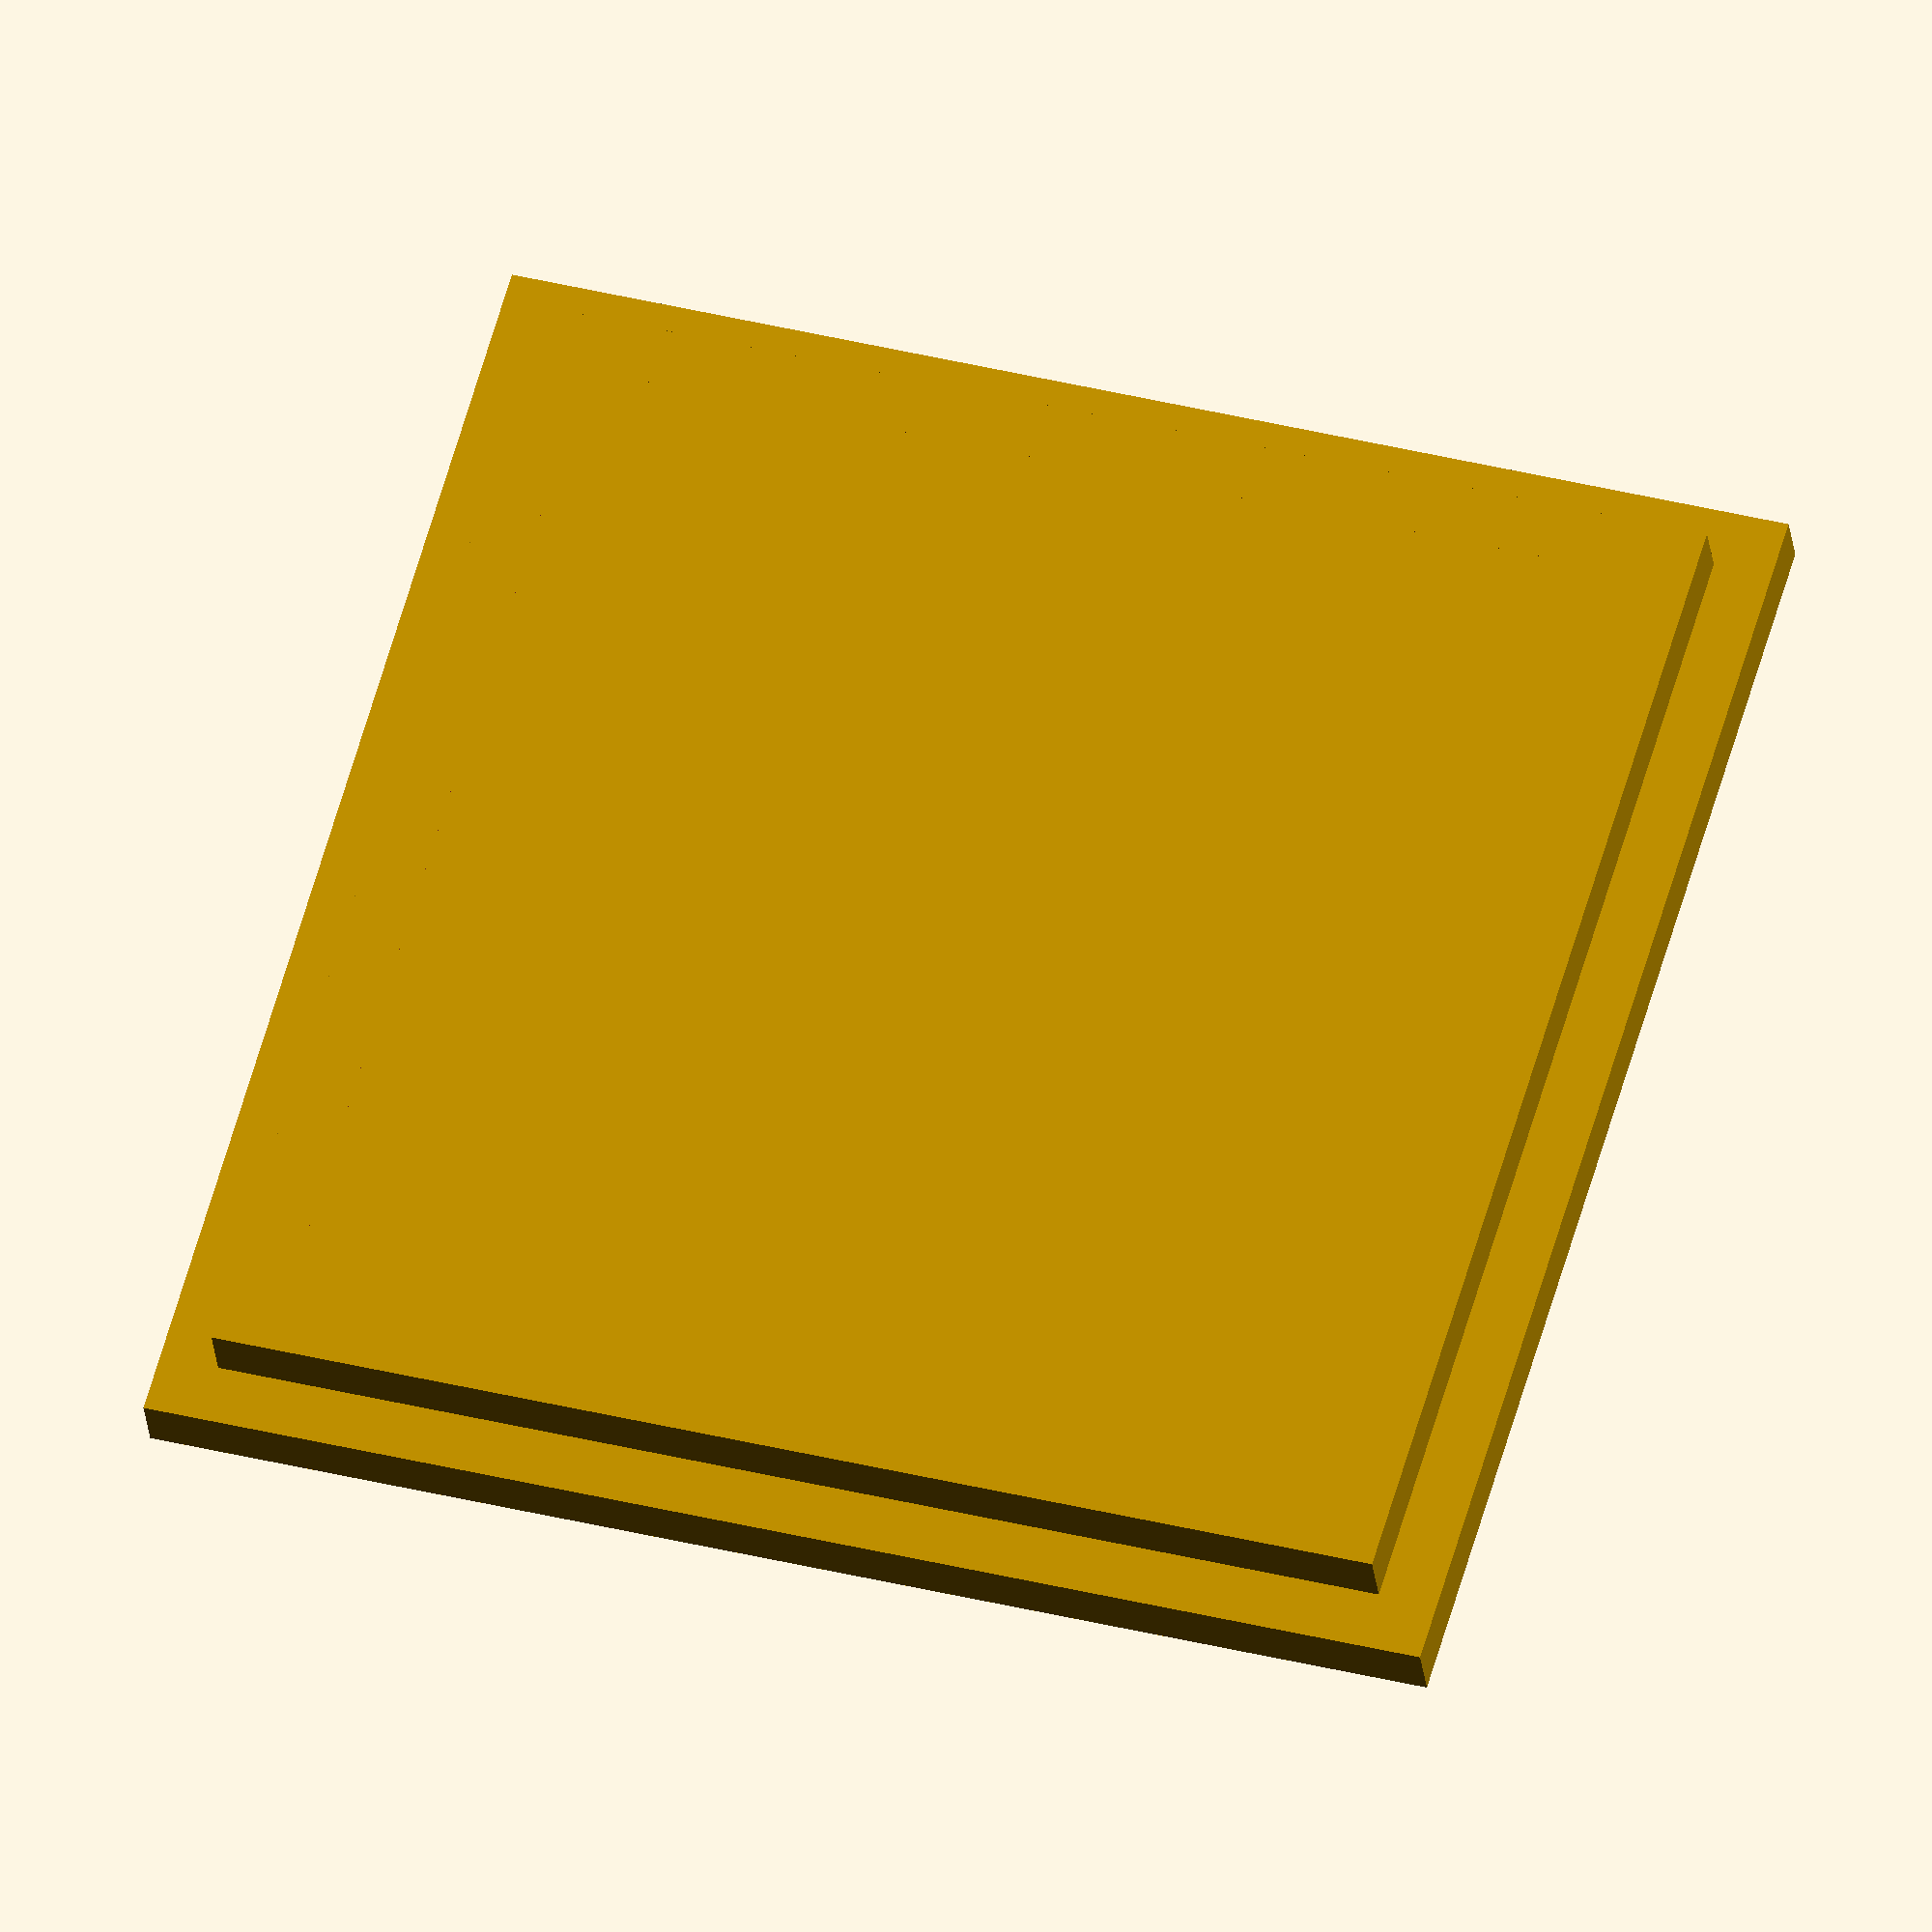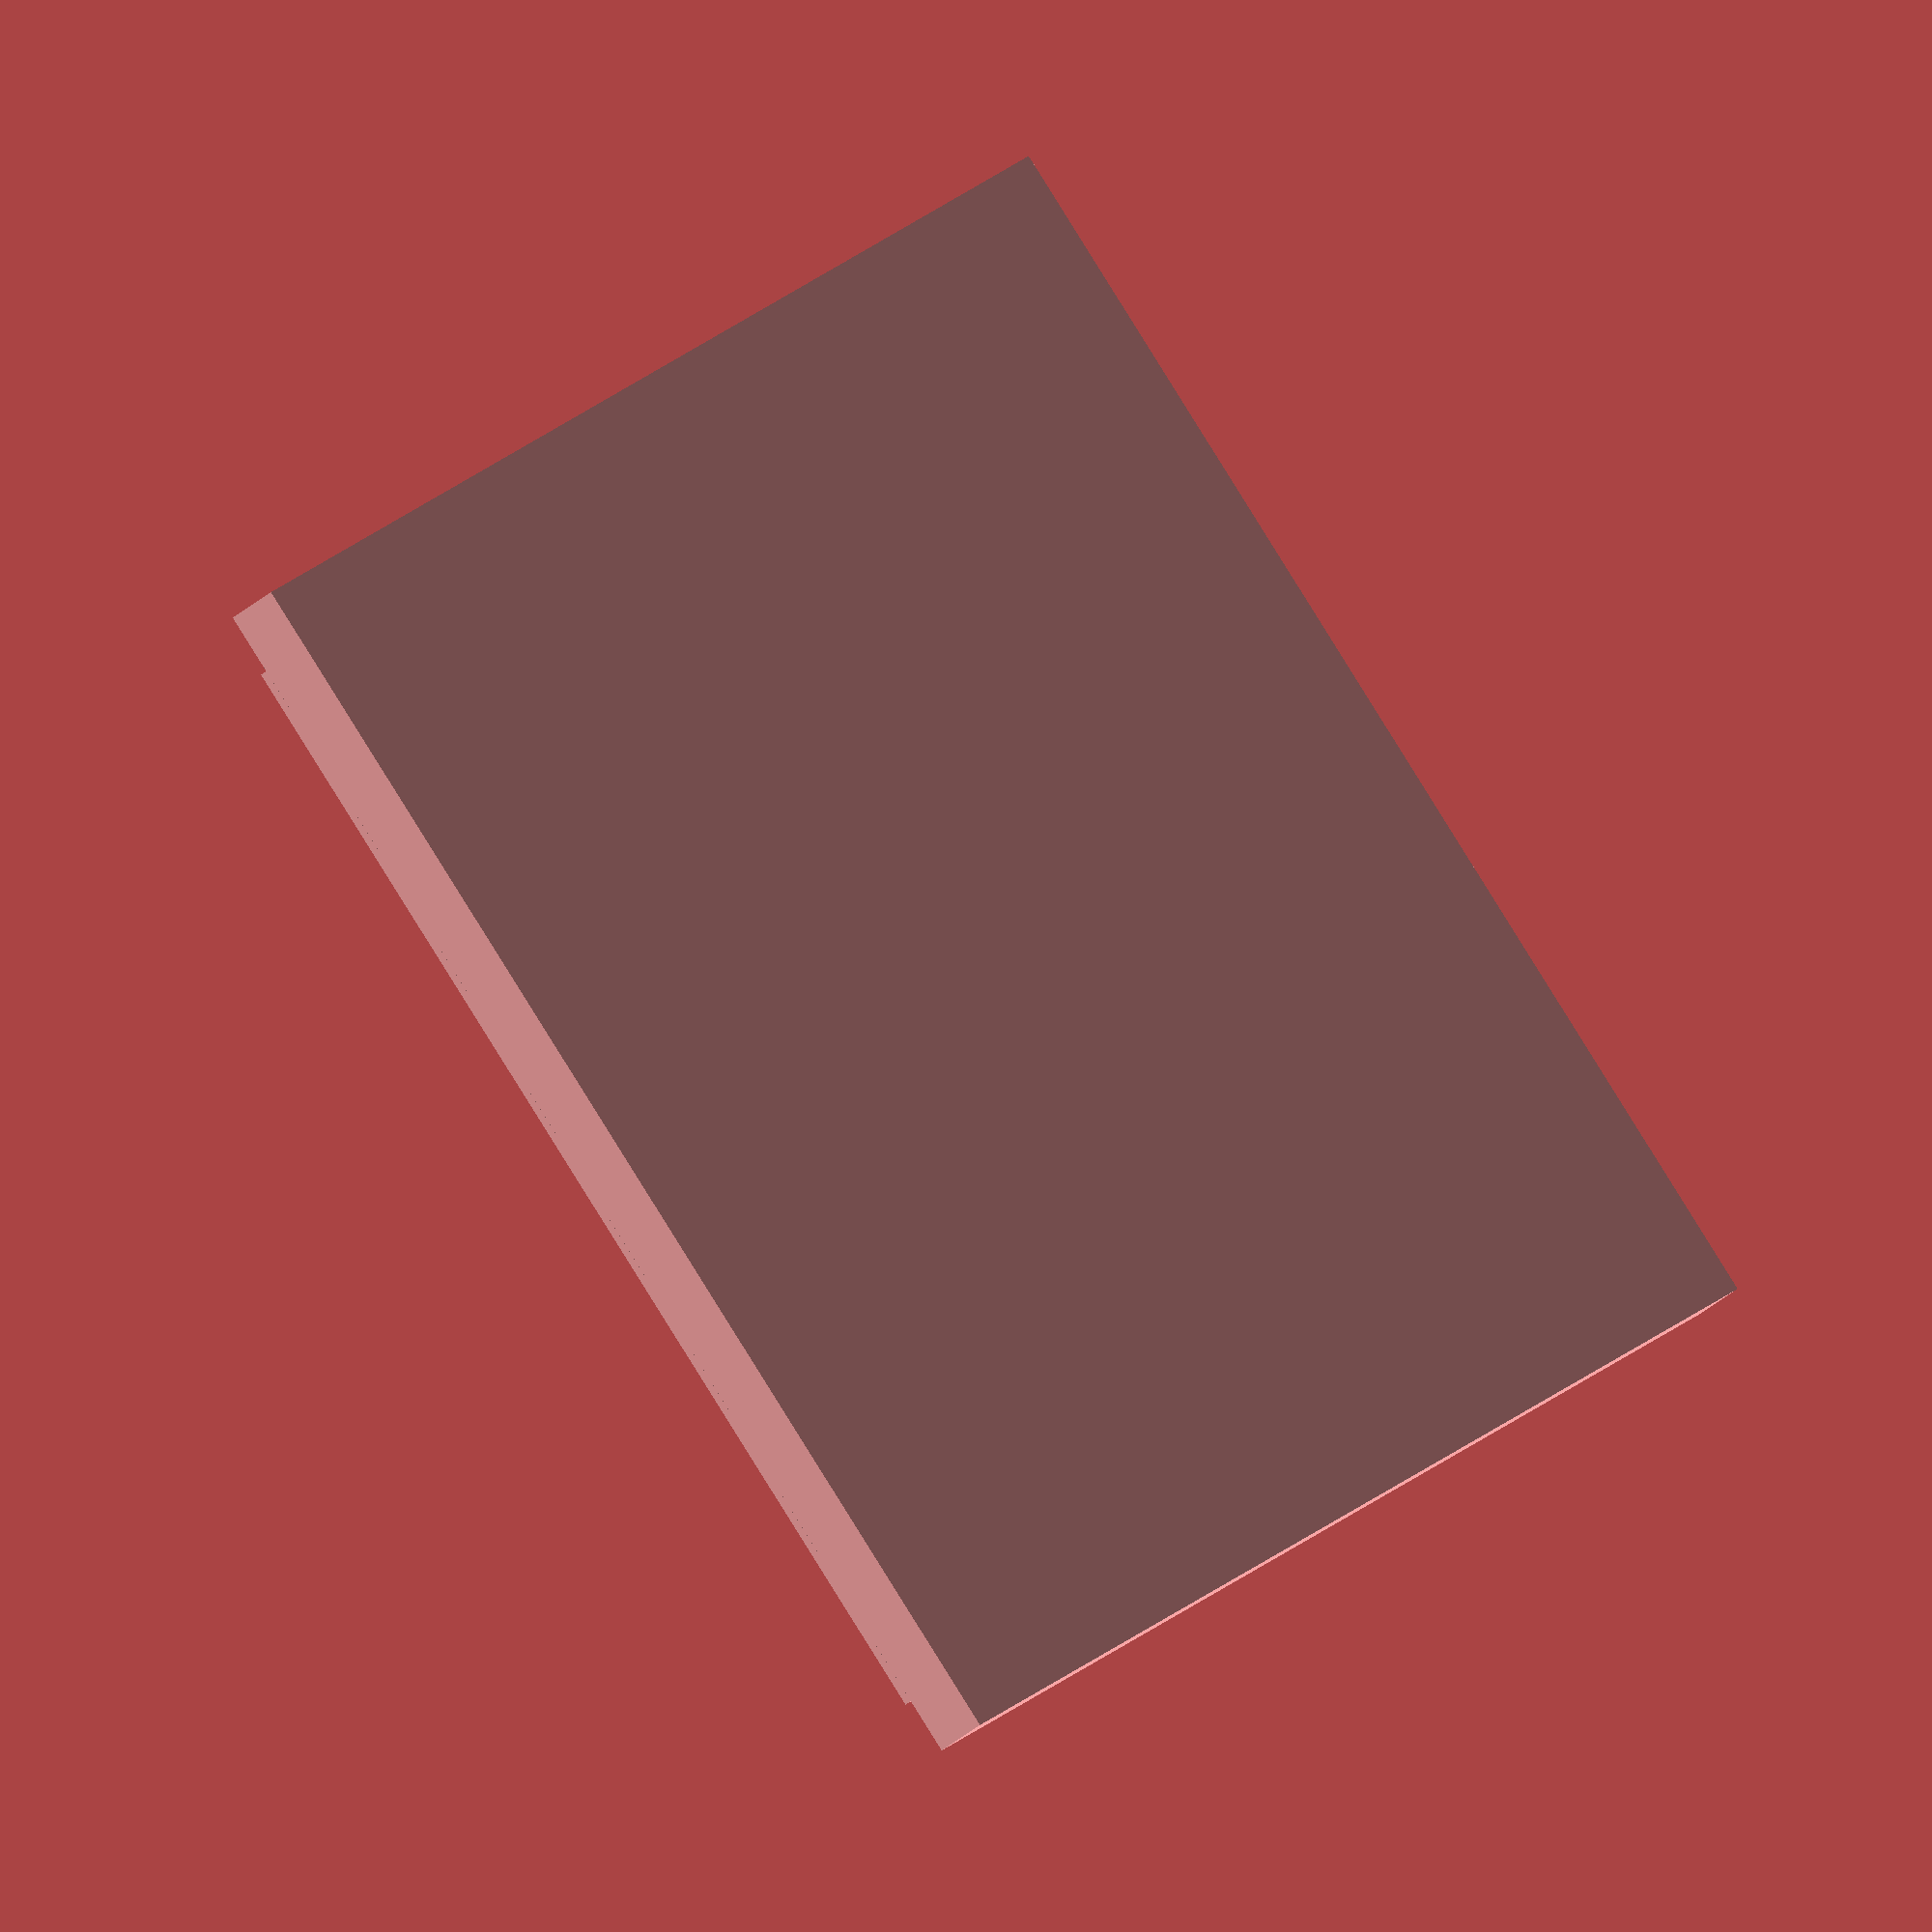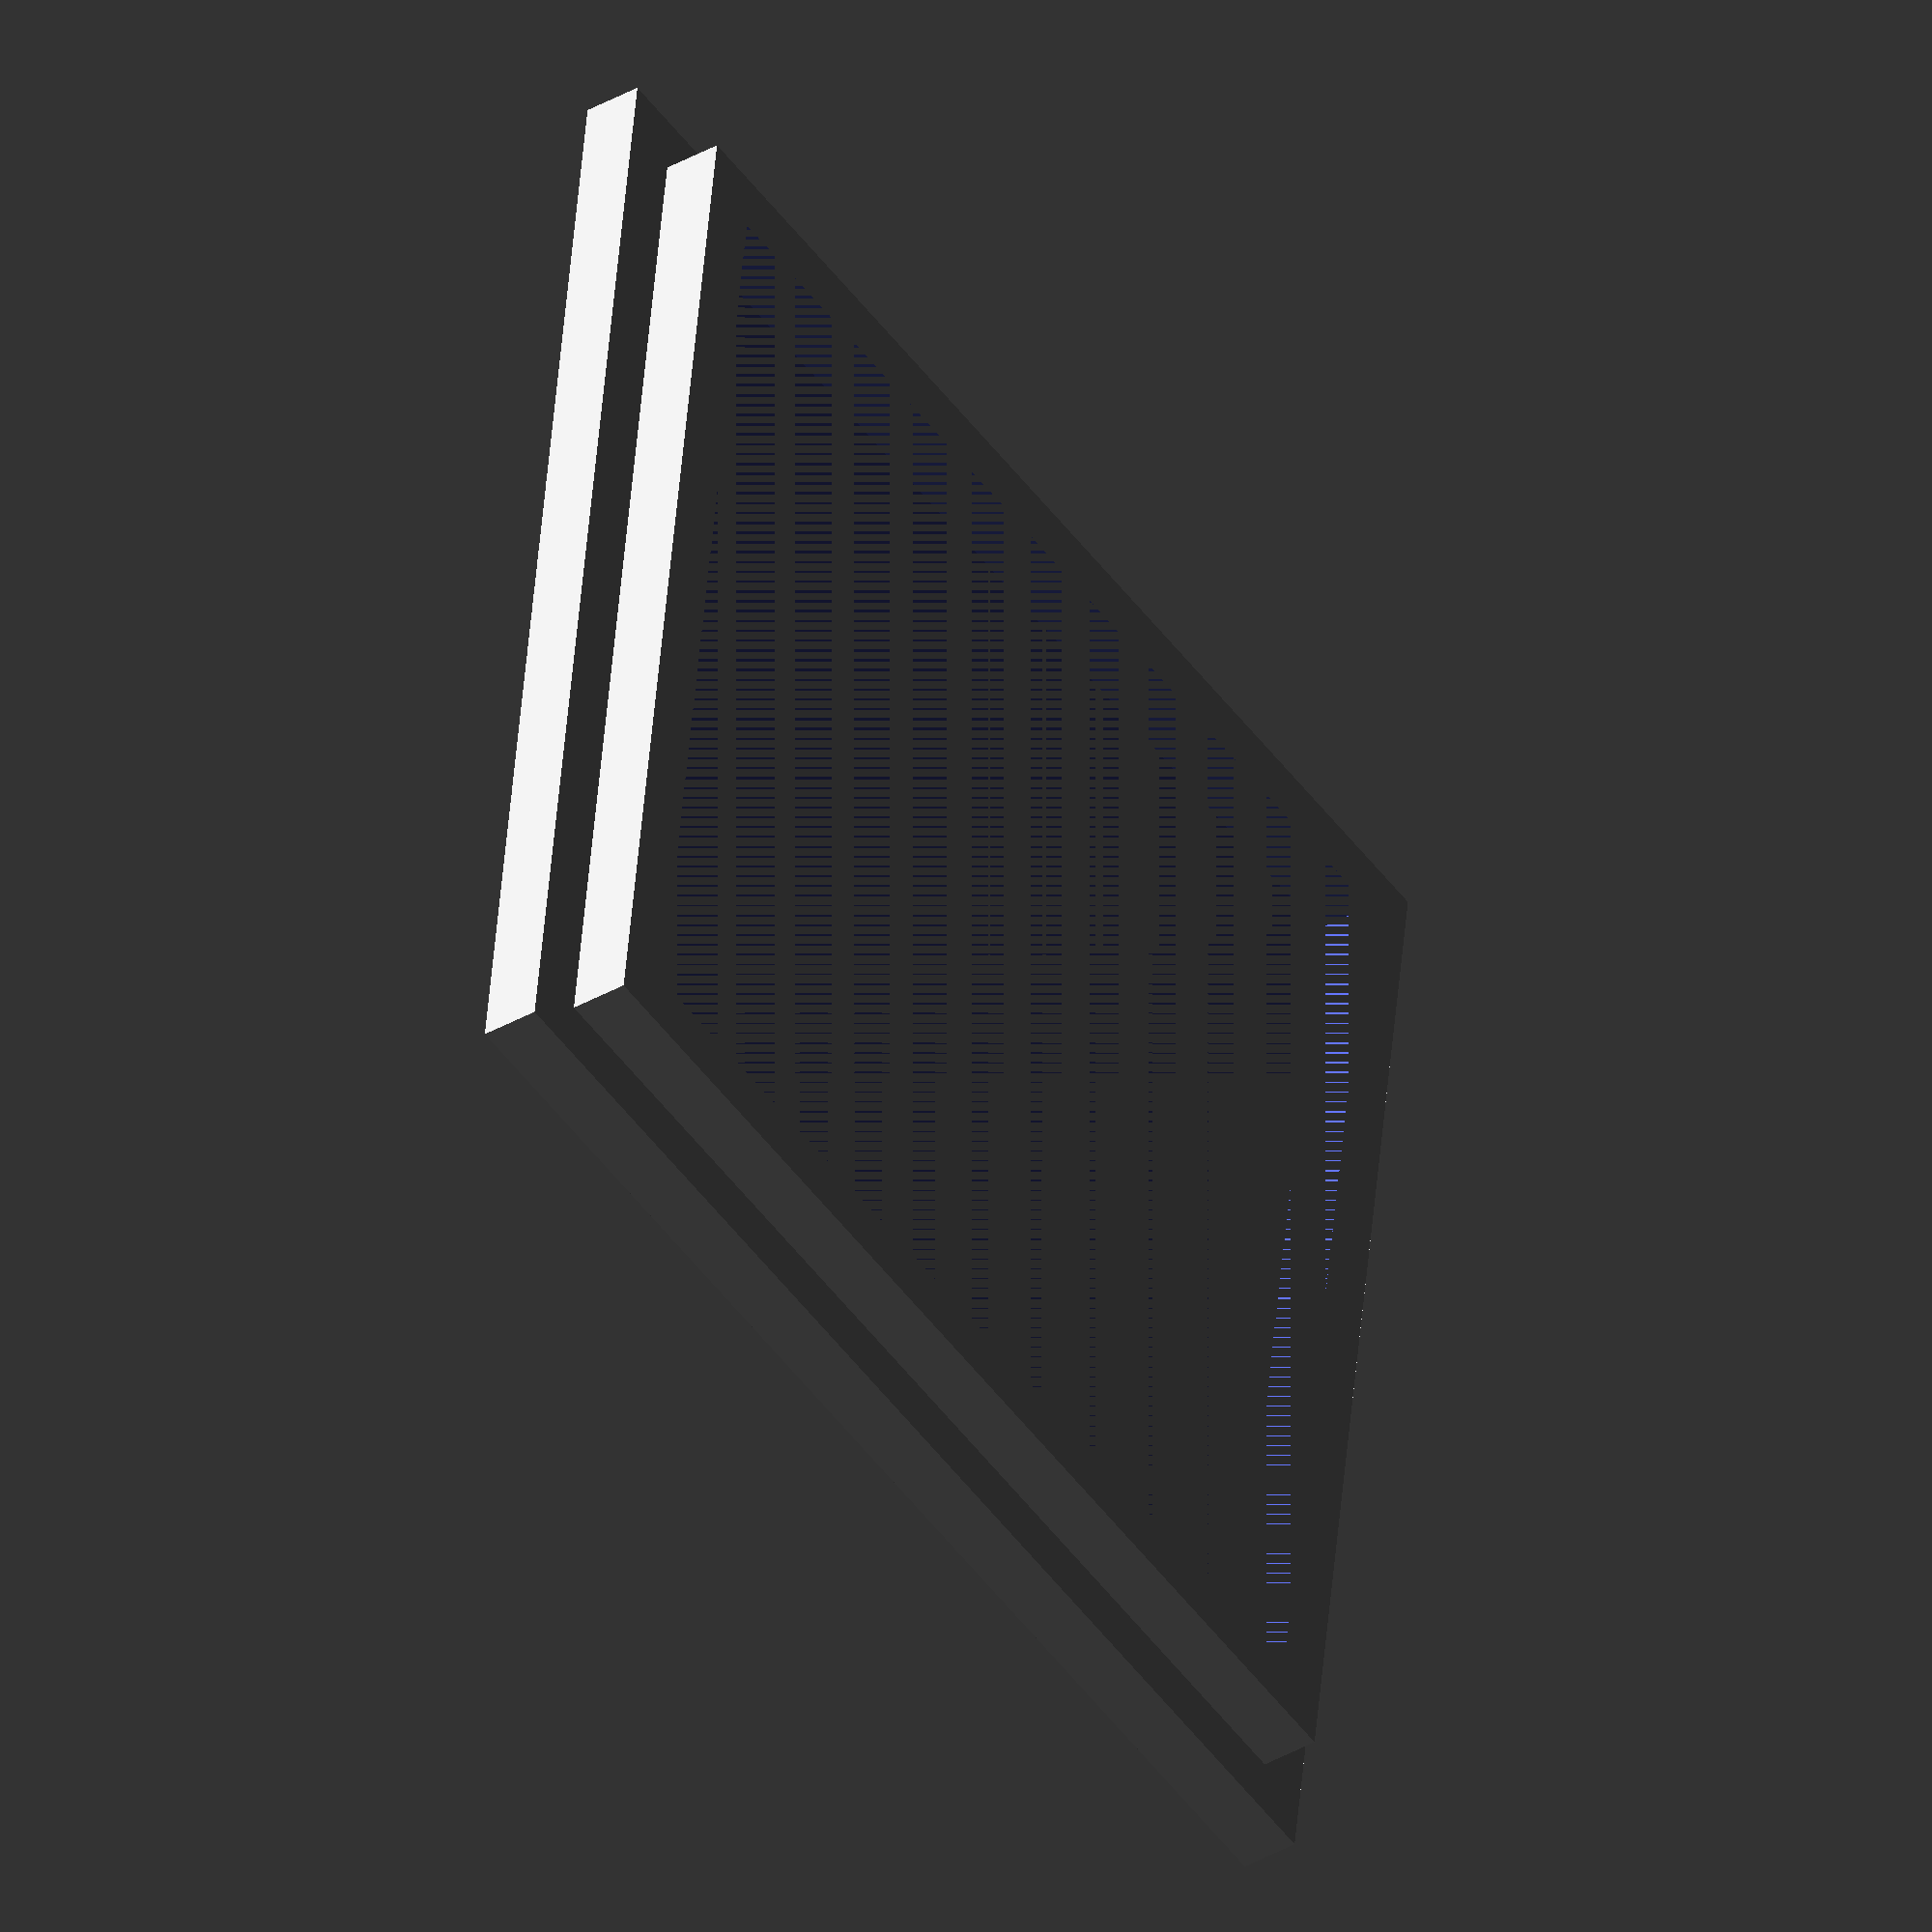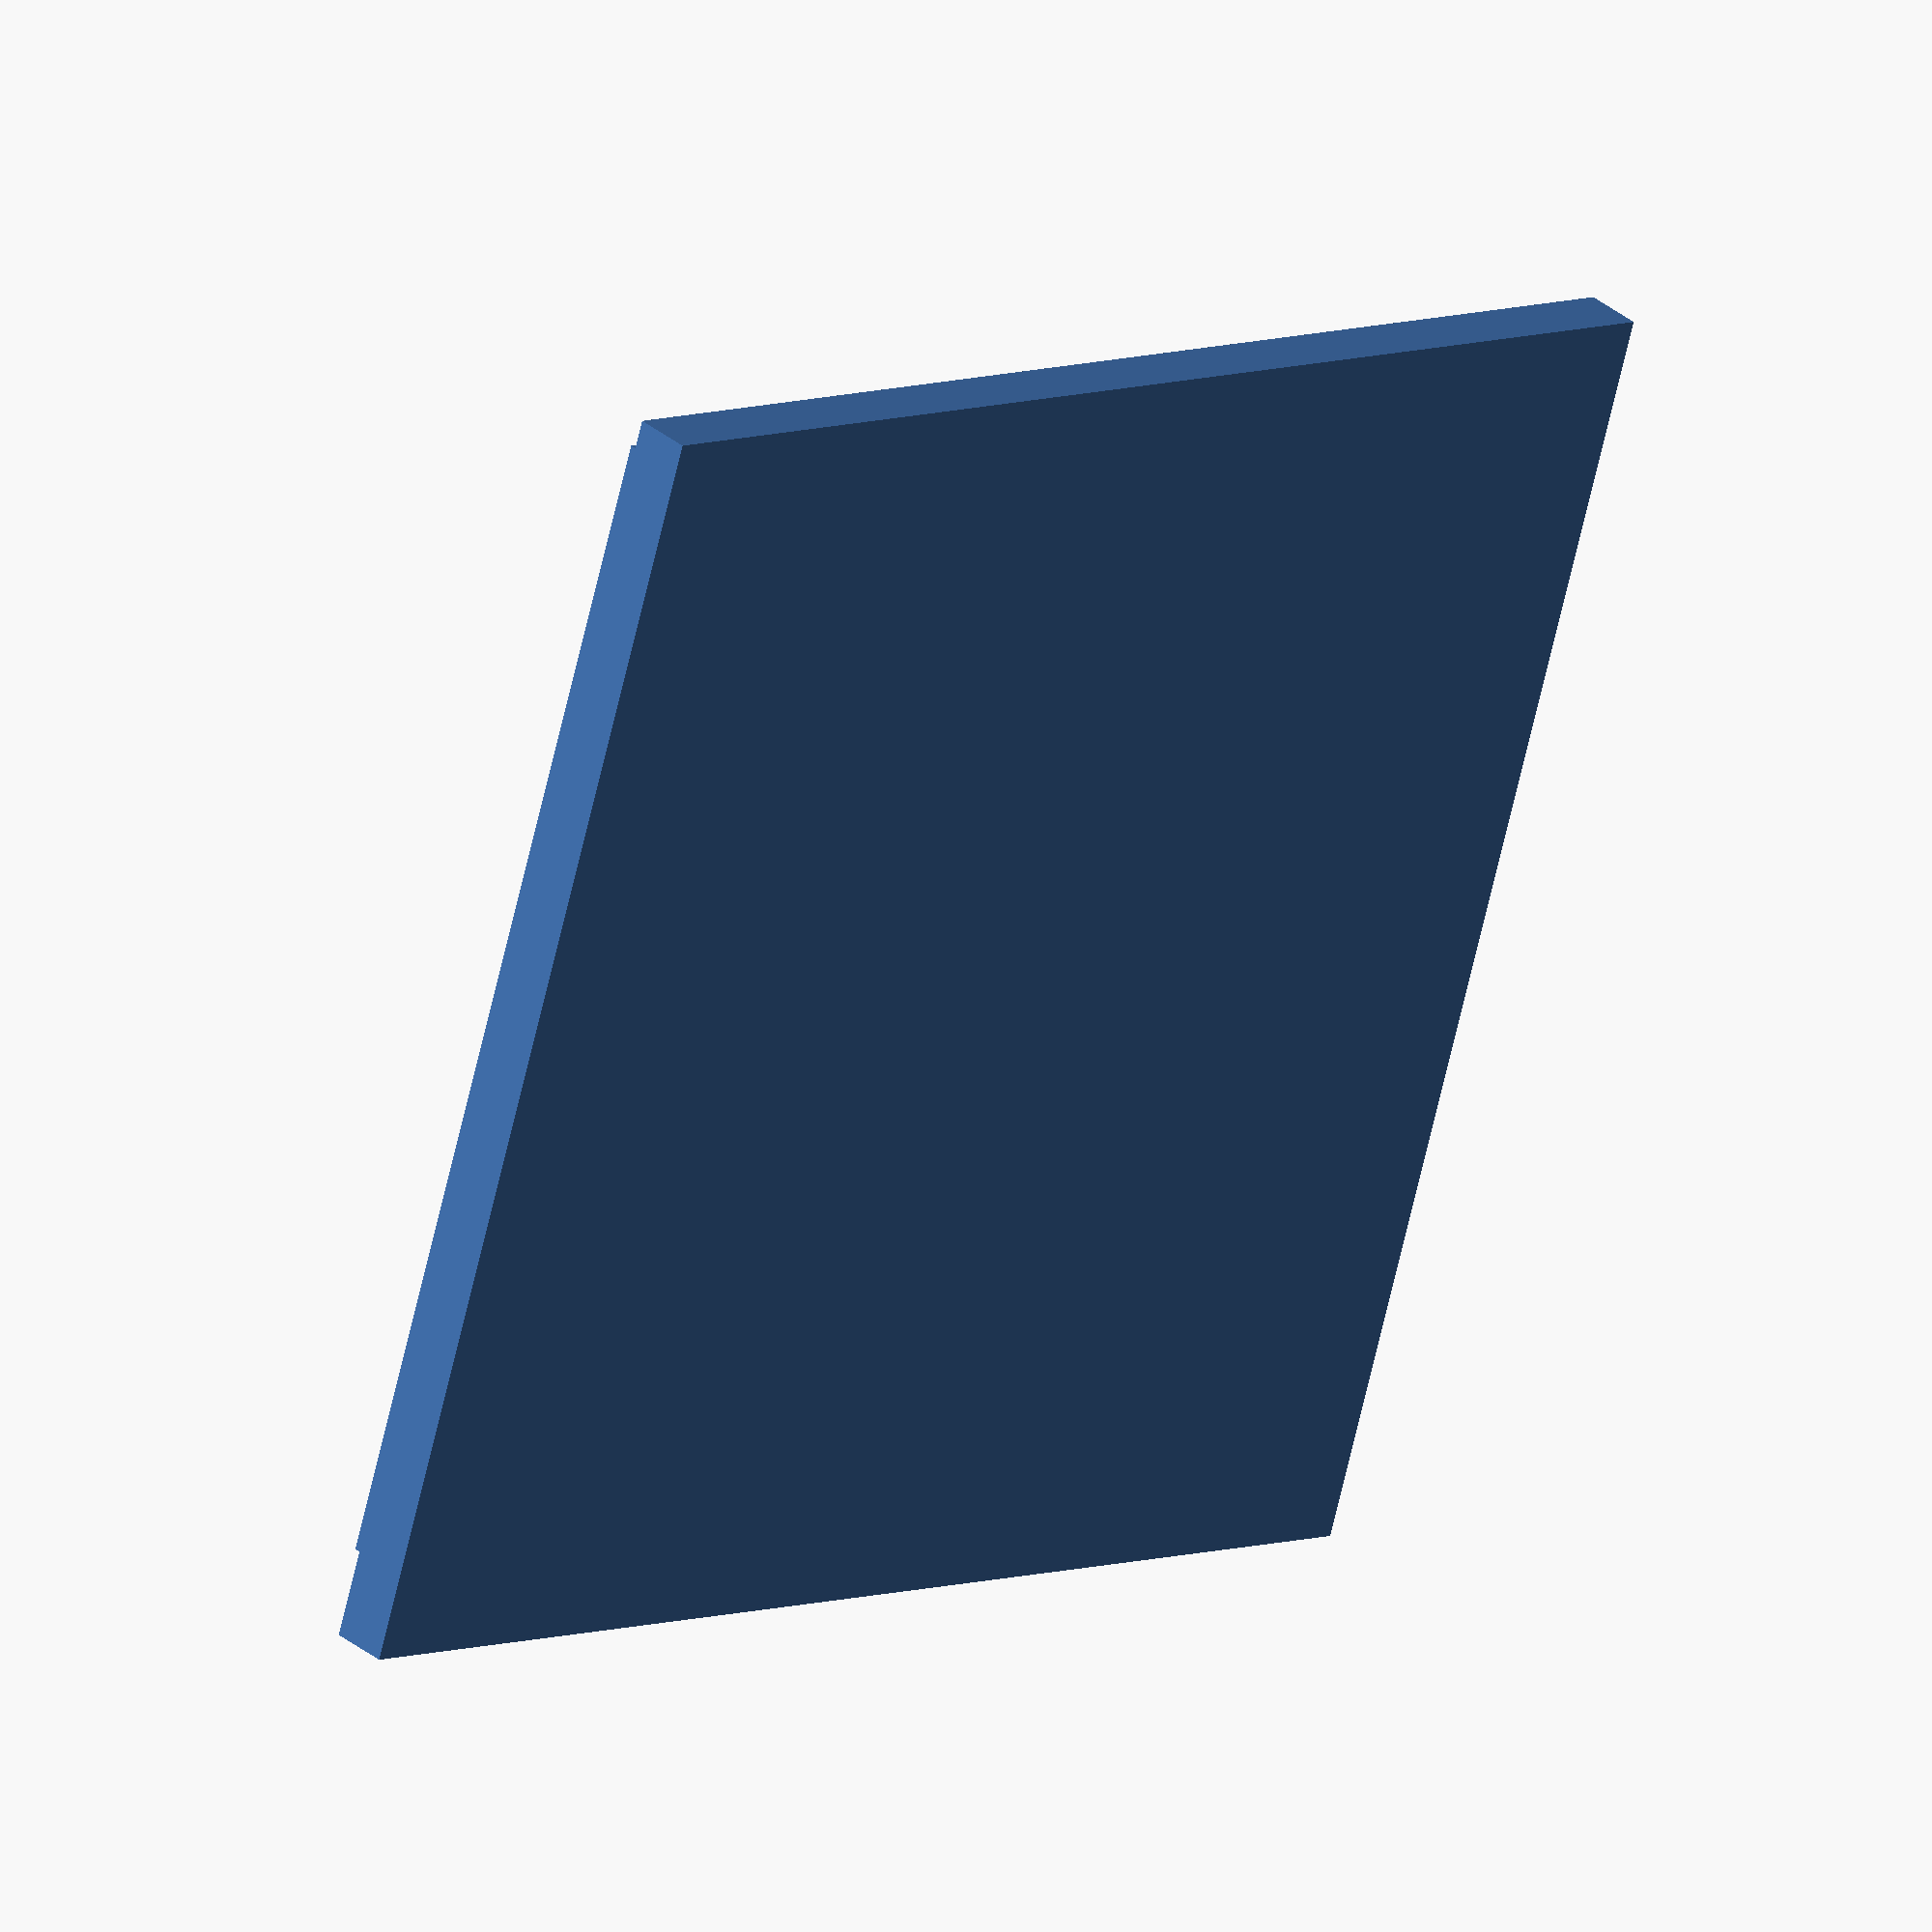
<openscad>
thickness=1;
width=20;
length=20;
height=9;
connector_hole_width=10;
sensor_height=3;
sensor_width=7;


    cube([width + 2 * thickness, length + 2 * thickness, thickness]);
difference() {
    translate([thickness, thickness, thickness]) cube([width, length, thickness]);
    translate([2 * thickness, 2 * thickness, thickness]) cube([width - 2 * thickness, length - 2 * thickness, thickness]);
}
</openscad>
<views>
elev=210.0 azim=286.1 roll=173.6 proj=o view=wireframe
elev=212.7 azim=223.1 roll=39.1 proj=o view=solid
elev=39.8 azim=277.7 roll=305.0 proj=o view=solid
elev=146.8 azim=72.3 roll=41.7 proj=o view=solid
</views>
